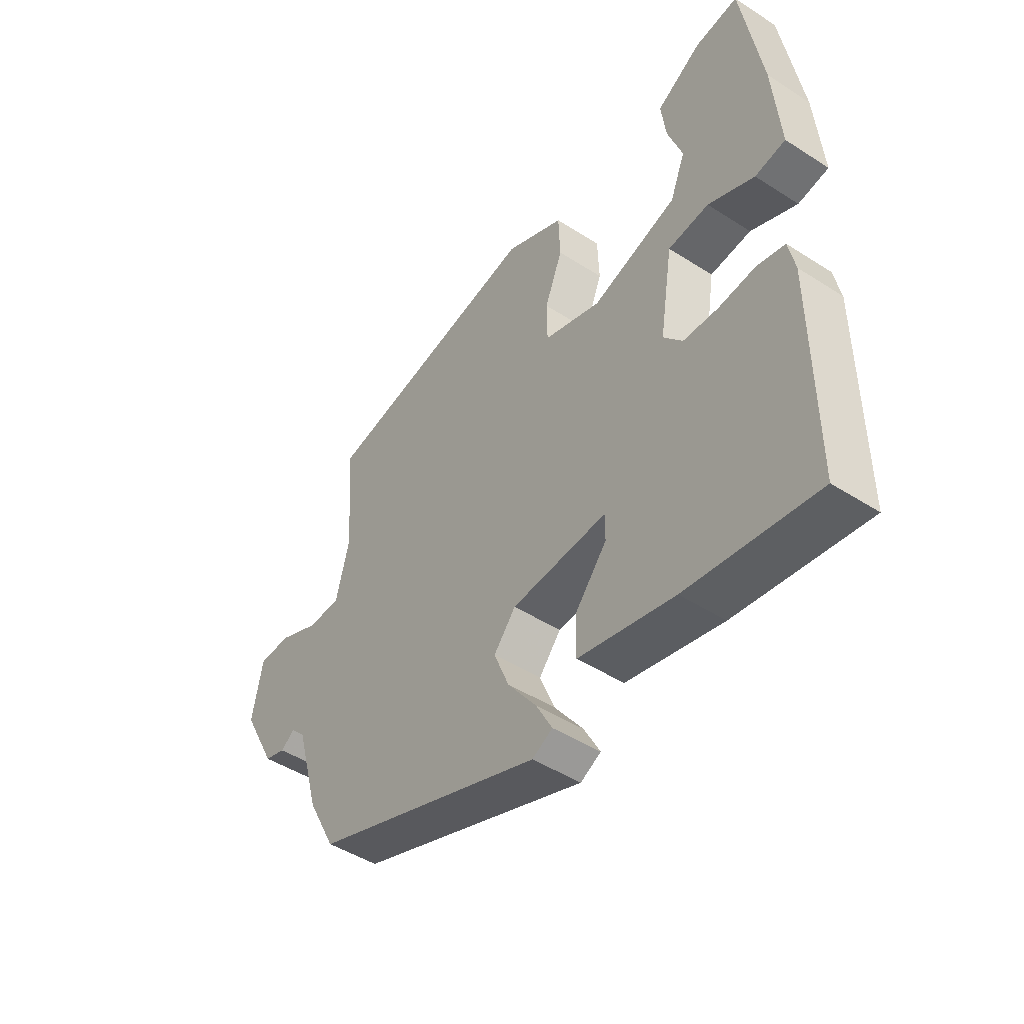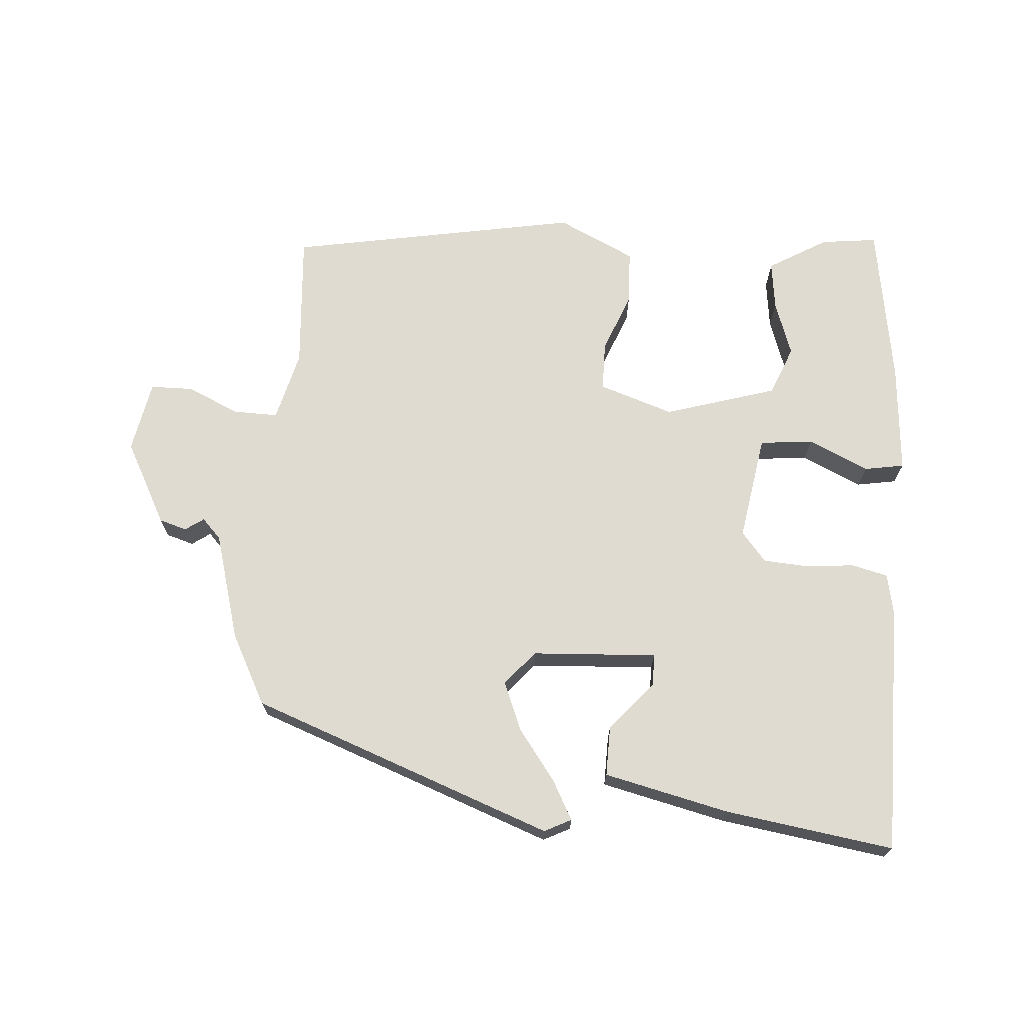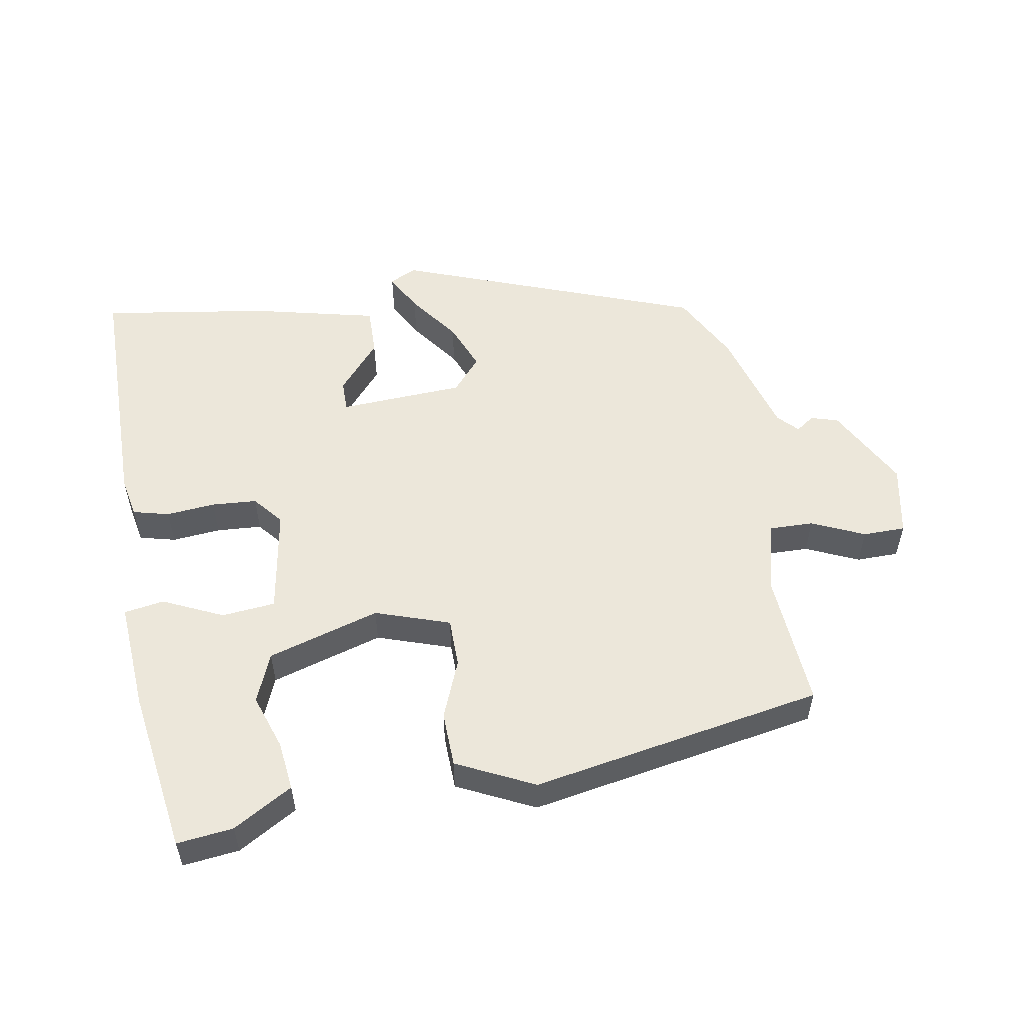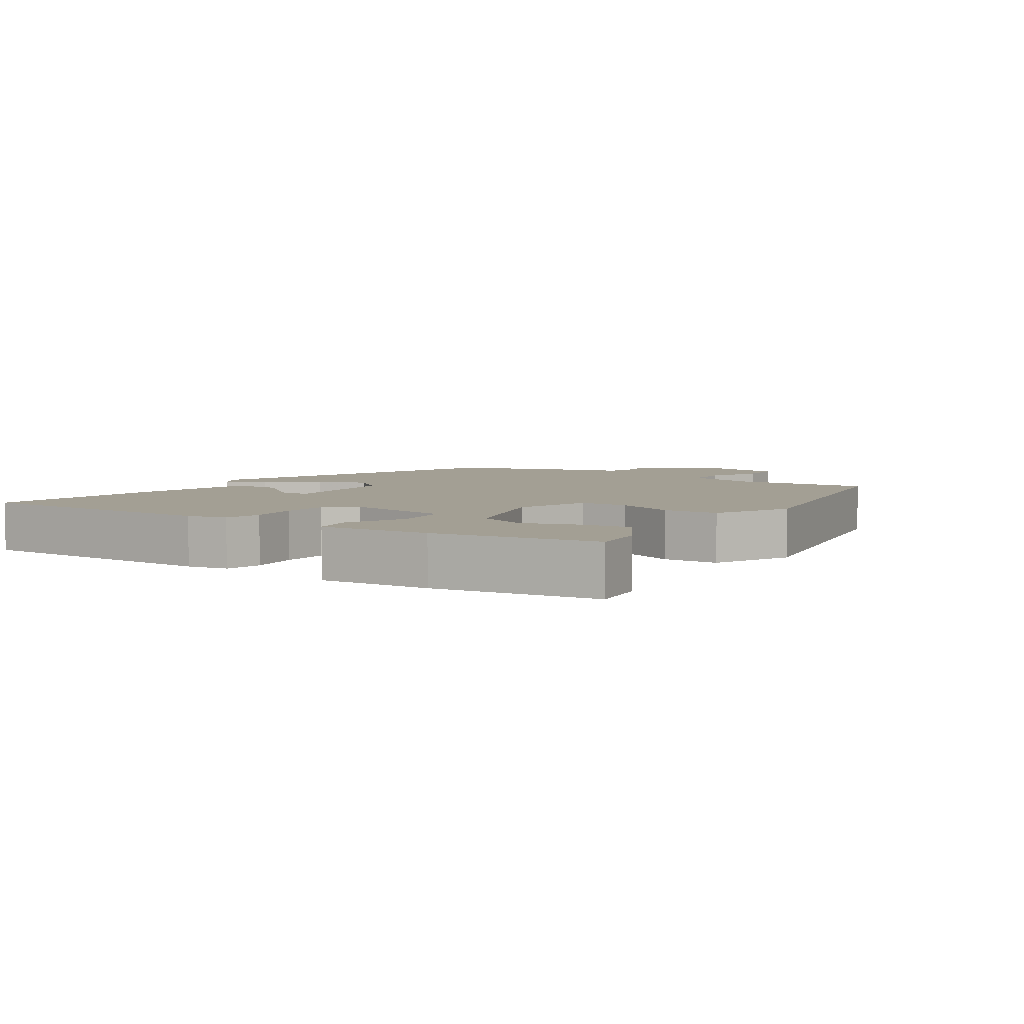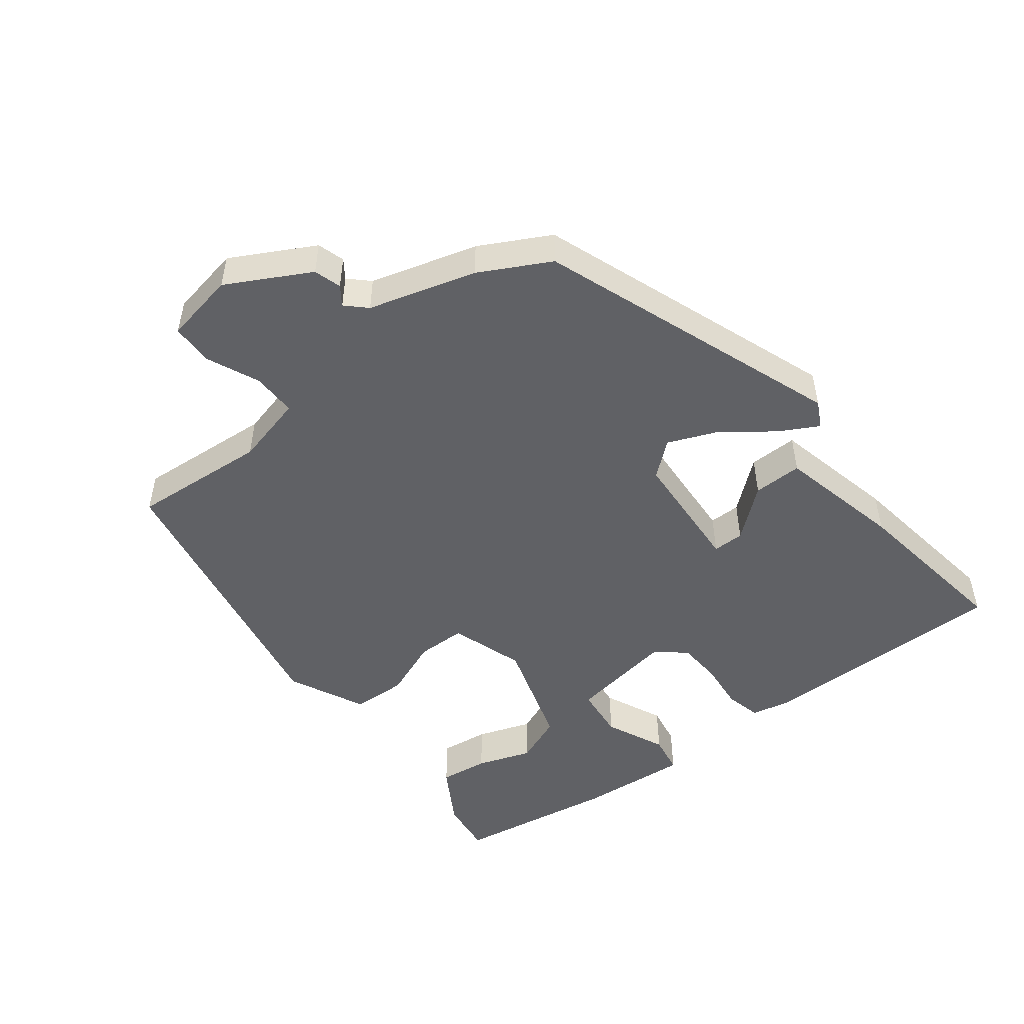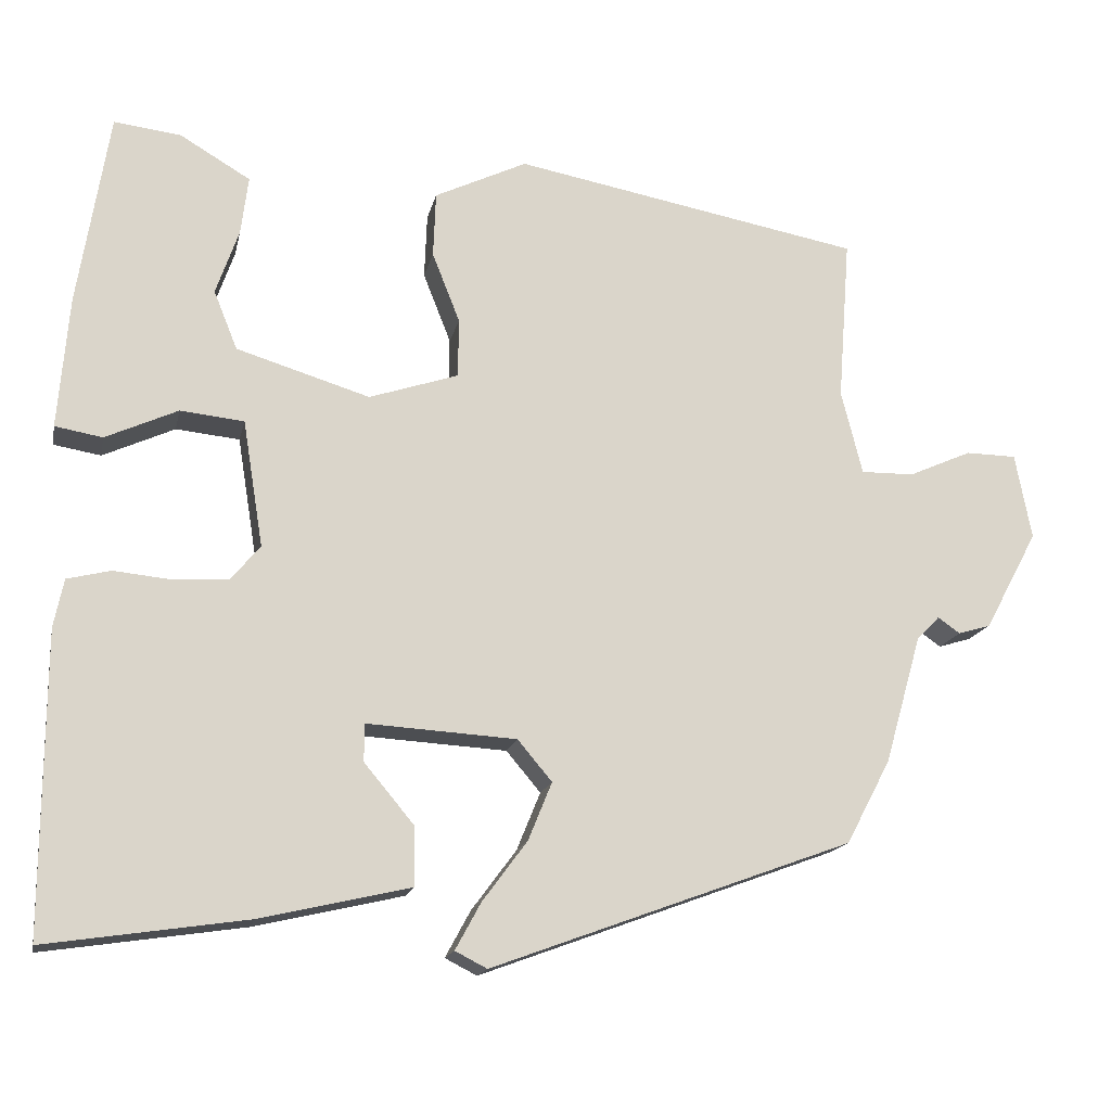
<metadata>
{"format":"obj","ext":"obj","renderer":"f3d","projection":"perspective","resolution":1024,"background":"white","views":[{"elev":-46.8,"azim":-126.1,"up":"+Z"},{"elev":70.1,"azim":-175.6,"up":"+Y"},{"elev":54.1,"azim":-9.5,"up":"+Y"},{"elev":5.4,"azim":-56.2,"up":"+Y"},{"elev":-49.8,"azim":127.6,"up":"+Y"},{"elev":-16.0,"azim":-11.9,"up":"+Z"}]}
</metadata>
<code>
v 0.487 0.07 0.425
v 0.472 0.07 0.225
v 0.498 0.07 0.122
v 0.563 0.07 0.123
v 0.64 0.07 0.157
v 0.702 0.07 0.156
v 0.722 0.07 0.051
v 0.657 0.07 -0.07
v 0.617 0.07 -0.082
v 0.59 0.07 -0.063
v 0.562 0.07 -0.092
v 0.517 0.07 -0.249
v 0.463 0.07 -0.351
v 0.021 0.07 -0.513
v -0.018 0.07 -0.493
v 0.013 0.07 -0.436
v 0.068 0.07 -0.362
v 0.097 0.07 -0.291
v 0.055 0.07 -0.241
v -0.128 0.07 -0.23
v -0.128 0.07 -0.276
v -0.067 0.07 -0.349
v -0.066 0.07 -0.421
v -0.249 0.07 -0.463
v -0.495 0.07 -0.499
v -0.494 0.07 -0.133
v -0.482 0.07 -0.074
v -0.429 0.07 -0.061
v -0.358 0.07 -0.068
v -0.292 0.07 -0.064
v -0.256 0.07 -0.021
v -0.281 0.07 0.134
v -0.359 0.07 0.142
v -0.447 0.07 0.102
v -0.505 0.07 0.112
v -0.492 0.07 0.273
v -0.454 0.07 0.511
v -0.372 0.07 0.501
v -0.286 0.07 0.45
v -0.295 0.07 0.378
v -0.323 0.07 0.298
v -0.294 0.07 0.226
v -0.131 0.07 0.176
v -0.022 0.07 0.212
v -0.021 0.07 0.284
v -0.055 0.07 0.37
v -0.052 0.07 0.45
v 0.061 0.07 0.504
v 0.487 0 0.425
v 0.472 0 0.225
v 0.498 0 0.122
v 0.563 0 0.123
v 0.64 0 0.157
v 0.702 0 0.156
v 0.722 0 0.051
v 0.657 0 -0.07
v 0.617 0 -0.082
v 0.59 0 -0.063
v 0.562 0 -0.092
v 0.517 0 -0.249
v 0.463 0 -0.351
v 0.021 0 -0.513
v -0.018 0 -0.493
v 0.013 0 -0.436
v 0.068 0 -0.362
v 0.097 0 -0.291
v 0.055 0 -0.241
v -0.128 0 -0.23
v -0.128 0 -0.276
v -0.067 0 -0.349
v -0.066 0 -0.421
v -0.249 0 -0.463
v -0.495 0 -0.499
v -0.494 0 -0.133
v -0.482 0 -0.074
v -0.429 0 -0.061
v -0.358 0 -0.068
v -0.292 0 -0.064
v -0.256 0 -0.021
v -0.281 0 0.134
v -0.359 0 0.142
v -0.447 0 0.102
v -0.505 0 0.112
v -0.492 0 0.273
v -0.454 0 0.511
v -0.372 0 0.501
v -0.286 0 0.45
v -0.295 0 0.378
v -0.323 0 0.298
v -0.294 0 0.226
v -0.131 0 0.176
v -0.022 0 0.212
v -0.021 0 0.284
v -0.055 0 0.37
v -0.052 0 0.45
v 0.061 0 0.504
f 48 1 2
f 47 48 2
f 46 47 2
f 45 46 2
f 44 45 2 3
f 43 44 3
f 39 40 41
f 38 39 41
f 37 38 41
f 36 37 41
f 35 36 41
f 34 35 41
f 33 34 41 42
f 32 33 42 43
f 27 28 29
f 26 27 29
f 25 26 29
f 24 25 29
f 23 24 29
f 22 23 29
f 21 22 29
f 20 21 29 30
f 19 20 30 31
f 15 16 17
f 14 15 17
f 13 14 17
f 12 13 17
f 11 12 17
f 10 11 17 18
f 8 9 10
f 7 8 10
f 6 7 10
f 5 6 10
f 4 5 10
f 10 18 19
f 4 10 19
f 3 4 19
f 31 32 43
f 19 31 43
f 3 19 43
f 50 49 96
f 50 96 95
f 50 95 94
f 50 94 93
f 51 50 93 92
f 51 92 91
f 89 88 87
f 89 87 86
f 89 86 85
f 89 85 84
f 89 84 83
f 89 83 82
f 90 89 82 81
f 91 90 81 80
f 77 76 75
f 77 75 74
f 77 74 73
f 77 73 72
f 77 72 71
f 77 71 70
f 77 70 69
f 78 77 69 68
f 79 78 68 67
f 65 64 63
f 65 63 62
f 65 62 61
f 65 61 60
f 65 60 59
f 66 65 59 58
f 58 57 56
f 58 56 55
f 58 55 54
f 58 54 53
f 58 53 52
f 67 66 58
f 67 58 52
f 67 52 51
f 91 80 79
f 91 79 67
f 91 67 51
f 1 49 50 2
f 2 50 51 3
f 3 51 52 4
f 4 52 53 5
f 5 53 54 6
f 6 54 55 7
f 7 55 56 8
f 8 56 57 9
f 9 57 58 10
f 10 58 59 11
f 11 59 60 12
f 12 60 61 13
f 13 61 62 14
f 14 62 63 15
f 15 63 64 16
f 16 64 65 17
f 17 65 66 18
f 18 66 67 19
f 19 67 68 20
f 20 68 69 21
f 21 69 70 22
f 22 70 71 23
f 23 71 72 24
f 24 72 73 25
f 25 73 74 26
f 26 74 75 27
f 27 75 76 28
f 28 76 77 29
f 29 77 78 30
f 30 78 79 31
f 31 79 80 32
f 32 80 81 33
f 33 81 82 34
f 34 82 83 35
f 35 83 84 36
f 36 84 85 37
f 37 85 86 38
f 38 86 87 39
f 39 87 88 40
f 40 88 89 41
f 41 89 90 42
f 42 90 91 43
f 43 91 92 44
f 44 92 93 45
f 45 93 94 46
f 46 94 95 47
f 47 95 96 48
f 48 96 49 1

</code>
